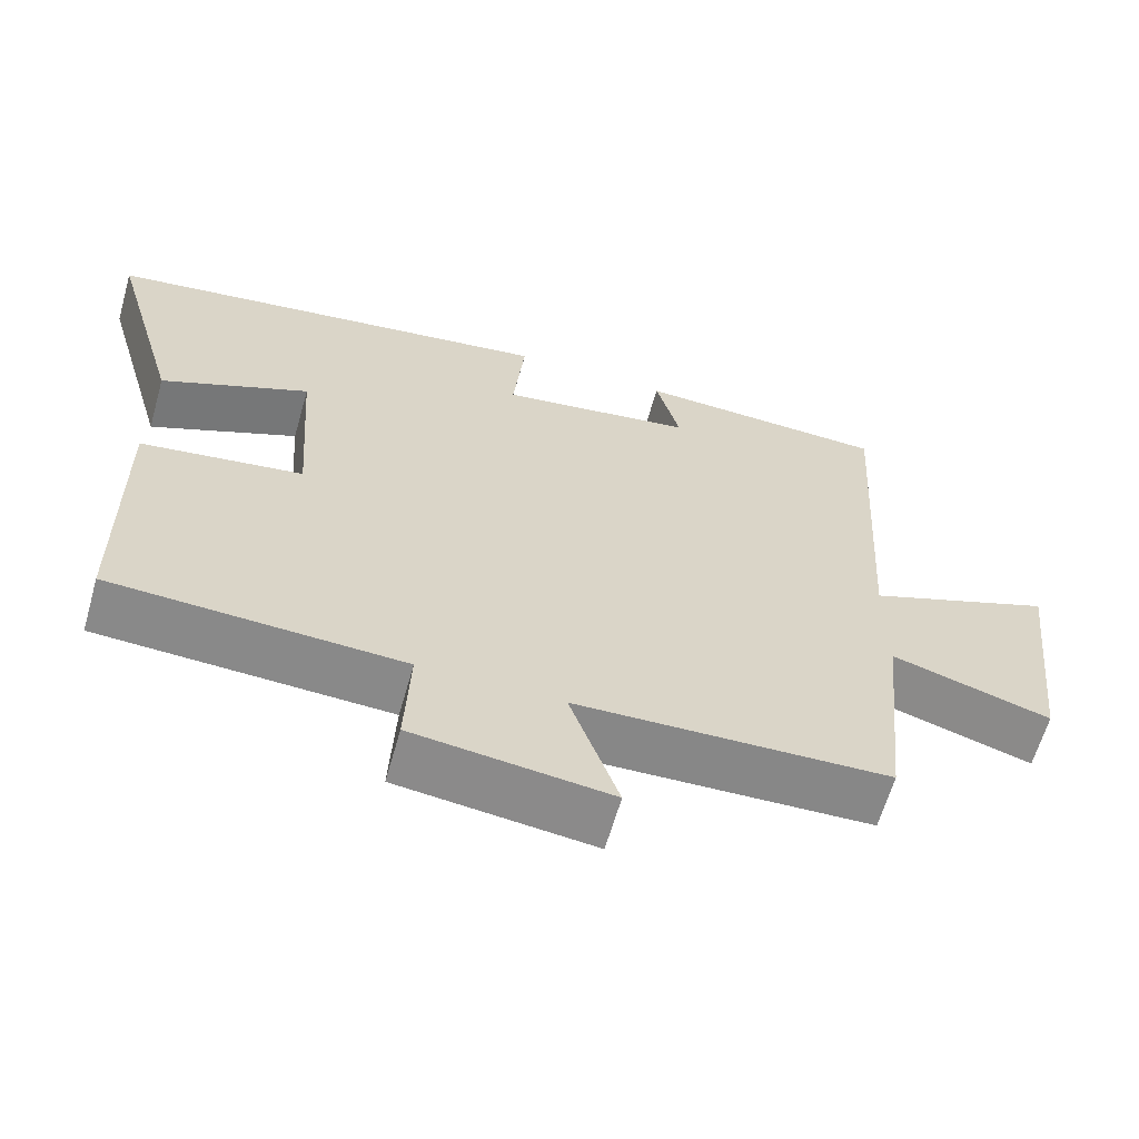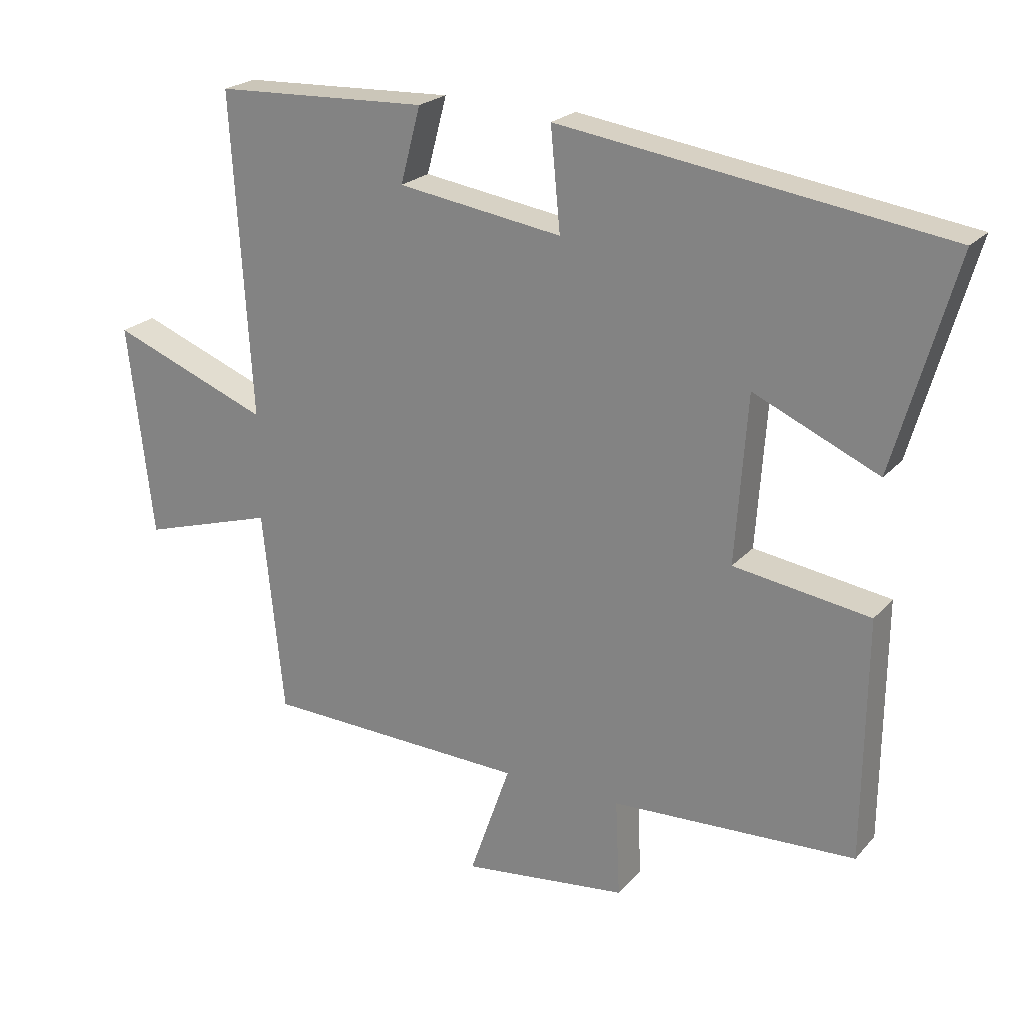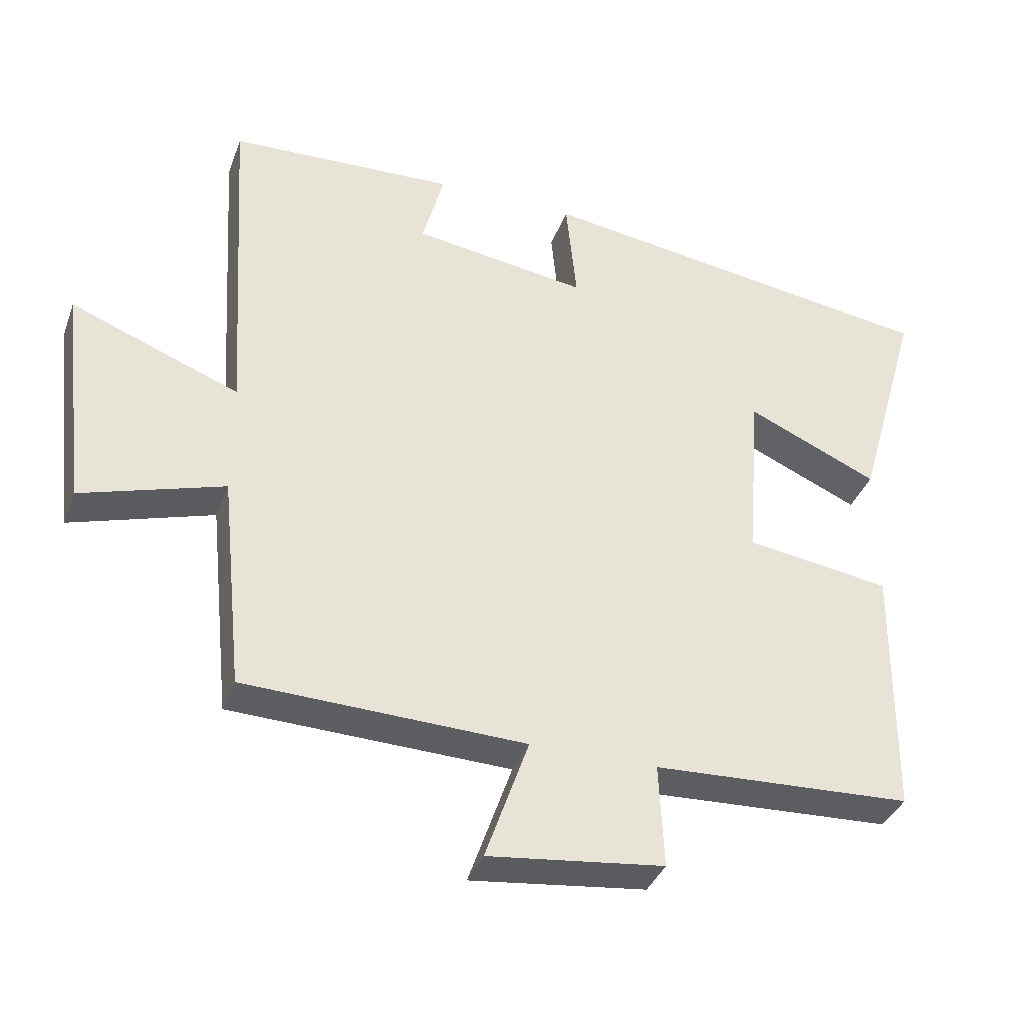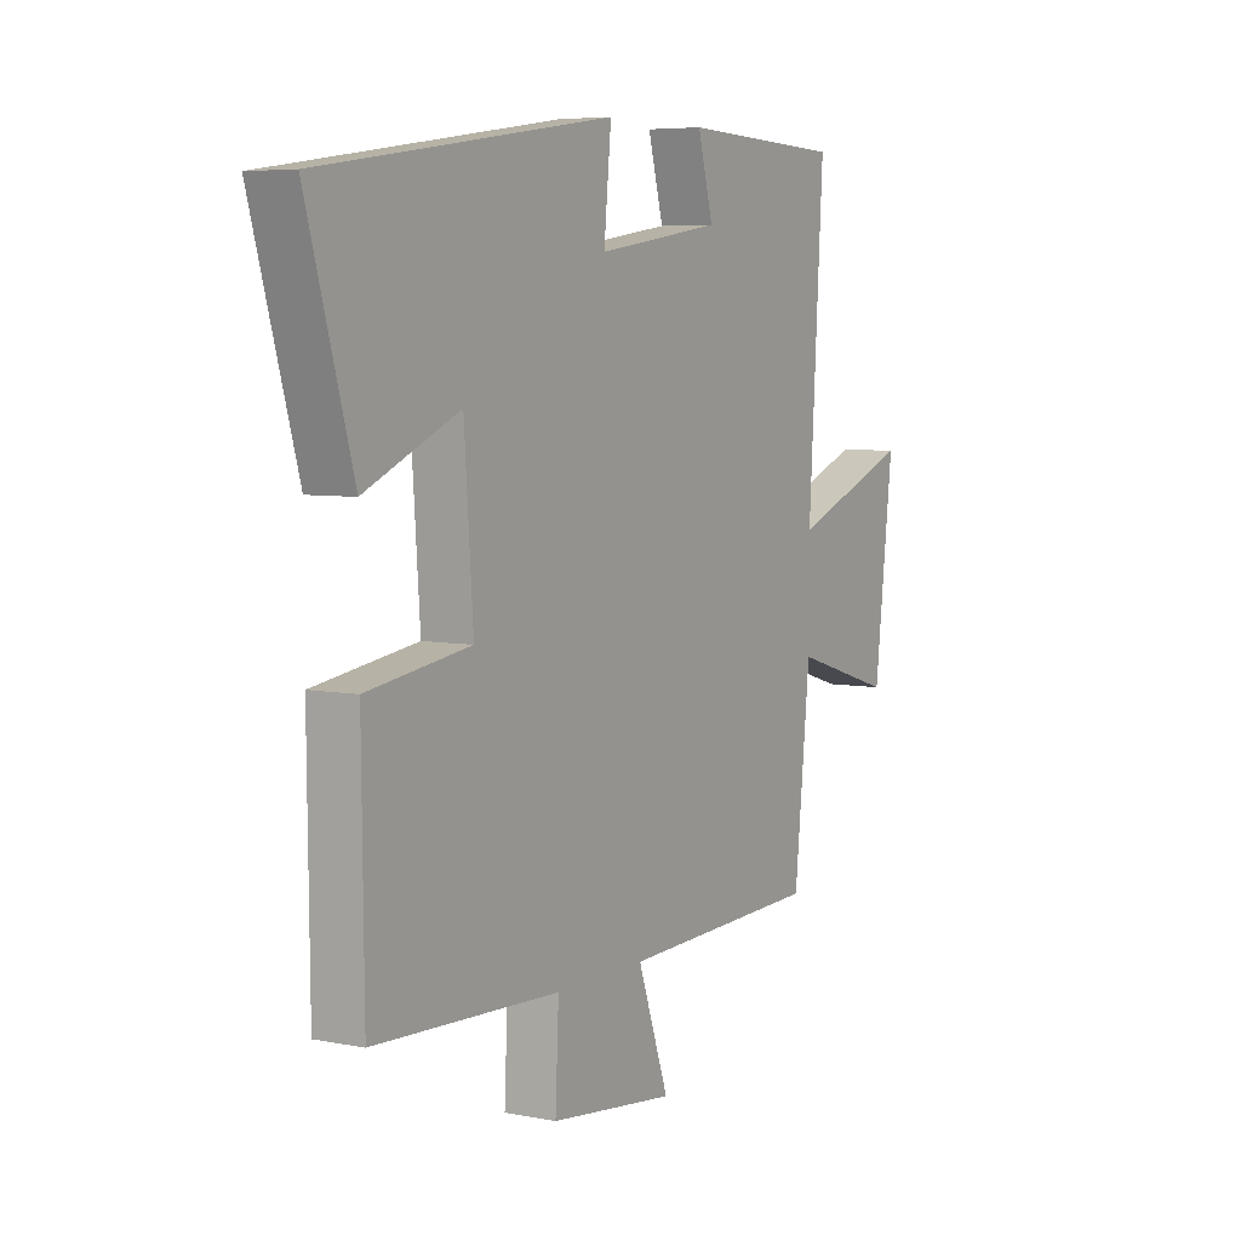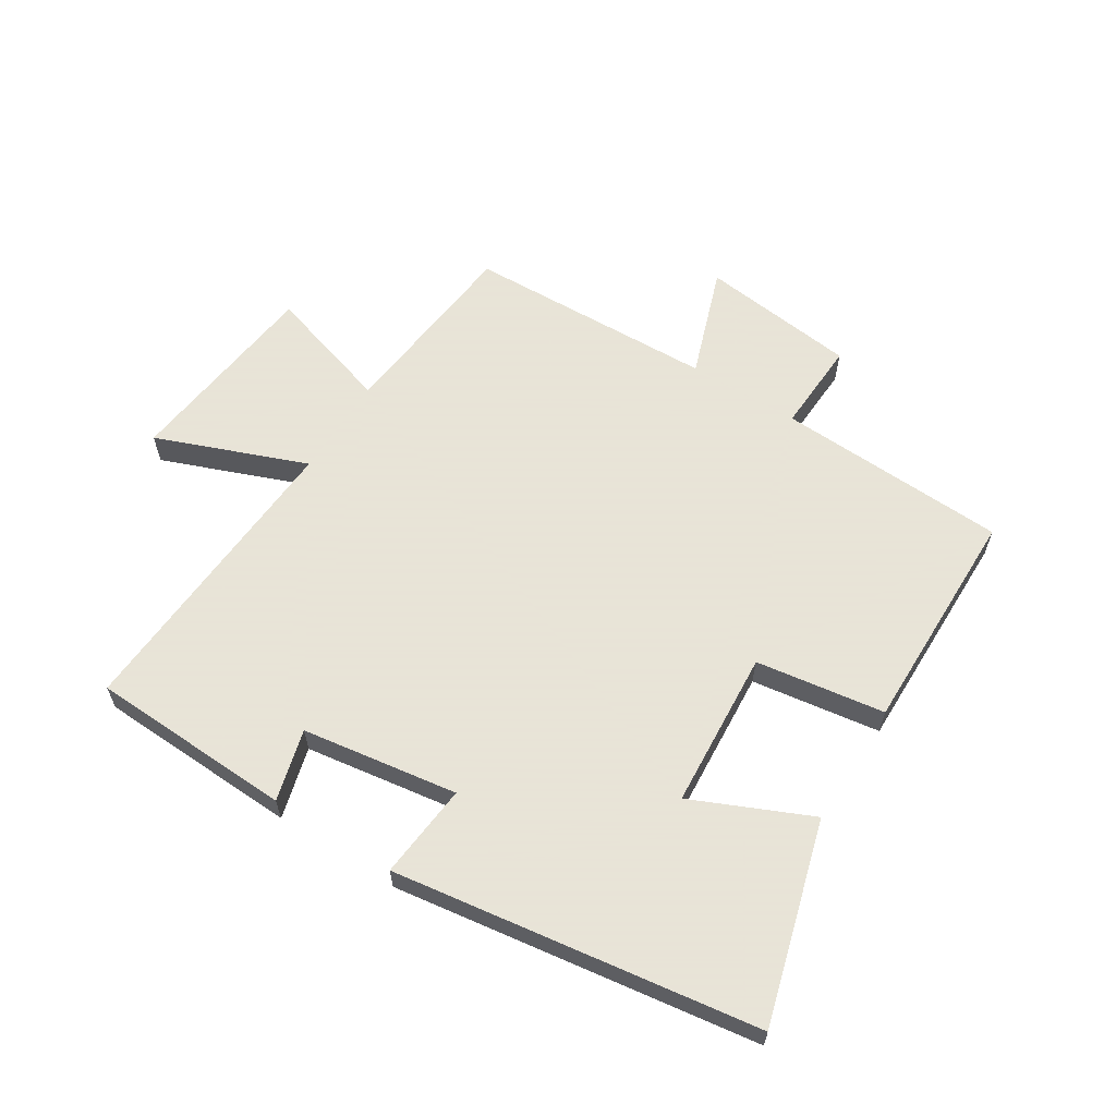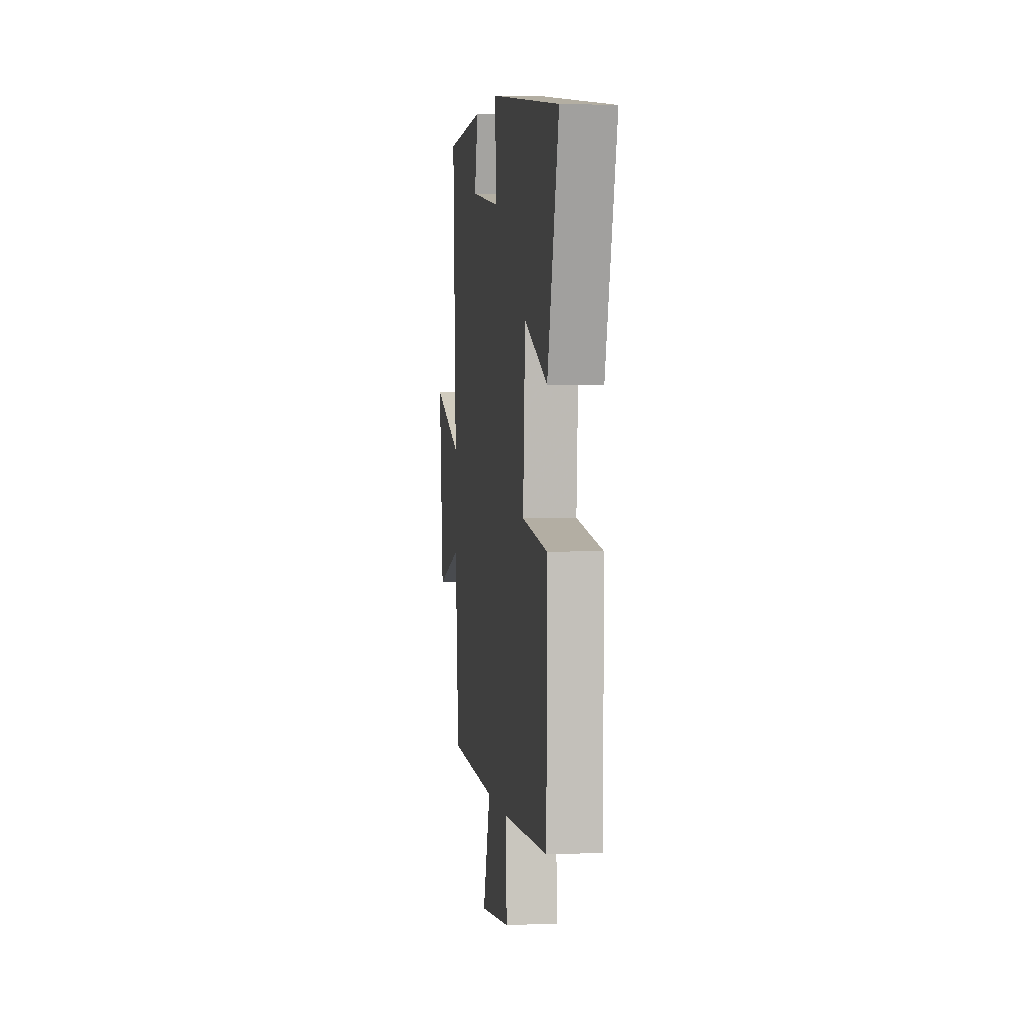
<metadata>
{"format":"obj","ext":"obj","renderer":"f3d","projection":"perspective","resolution":1024,"background":"white","views":[{"elev":-62.8,"azim":164.1,"up":"+Z"},{"elev":22.4,"azim":29.8,"up":"+Z"},{"elev":-36.8,"azim":-19.0,"up":"+Z"},{"elev":5.9,"azim":121.0,"up":"+Z"},{"elev":61.4,"azim":32.2,"up":"+Y"},{"elev":2.5,"azim":82.3,"up":"+Z"}]}
</metadata>
<code>
v -0.468 0.07 -0.486
v -0.5 0.07 -0.174
v -0.706 0.07 -0.237
v -0.744 0.07 0.089
v -0.5 0.07 -0.006
v -0.53 0.07 0.487
v -0.202 0.07 0.5
v -0.233 0.07 0.384
v 0.019 0.07 0.346
v 0.004 0.07 0.5
v 0.593 0.07 0.414
v 0.5 0.07 0.089
v 0.309 0.07 0.174
v 0.291 0.07 -0.082
v 0.5 0.07 -0.113
v 0.496 0.07 -0.483
v 0.121 0.07 -0.5
v 0.128 0.07 -0.65
v -0.126 0.07 -0.68
v -0.063 0.07 -0.5
v -0.468 0 -0.486
v -0.5 0 -0.174
v -0.706 0 -0.237
v -0.744 0 0.089
v -0.5 0 -0.006
v -0.53 0 0.487
v -0.202 0 0.5
v -0.233 0 0.384
v 0.019 0 0.346
v 0.004 0 0.5
v 0.593 0 0.414
v 0.5 0 0.089
v 0.309 0 0.174
v 0.291 0 -0.082
v 0.5 0 -0.113
v 0.496 0 -0.483
v 0.121 0 -0.5
v 0.128 0 -0.65
v -0.126 0 -0.68
v -0.063 0 -0.5
f 17 18 19 20
f 17 20 1 2
f 14 15 16 17
f 13 14 17 2
f 10 11 12 13
f 9 10 13
f 8 9 13 2
f 5 6 7 8
f 5 8 2
f 2 3 4 5
f 40 39 38 37
f 22 21 40 37
f 37 36 35 34
f 22 37 34 33
f 33 32 31 30
f 33 30 29
f 22 33 29 28
f 28 27 26 25
f 22 28 25
f 25 24 23 22
f 1 21 22 2
f 2 22 23 3
f 3 23 24 4
f 4 24 25 5
f 5 25 26 6
f 6 26 27 7
f 7 27 28 8
f 8 28 29 9
f 9 29 30 10
f 10 30 31 11
f 11 31 32 12
f 12 32 33 13
f 13 33 34 14
f 14 34 35 15
f 15 35 36 16
f 16 36 37 17
f 17 37 38 18
f 18 38 39 19
f 19 39 40 20
f 20 40 21 1

</code>
